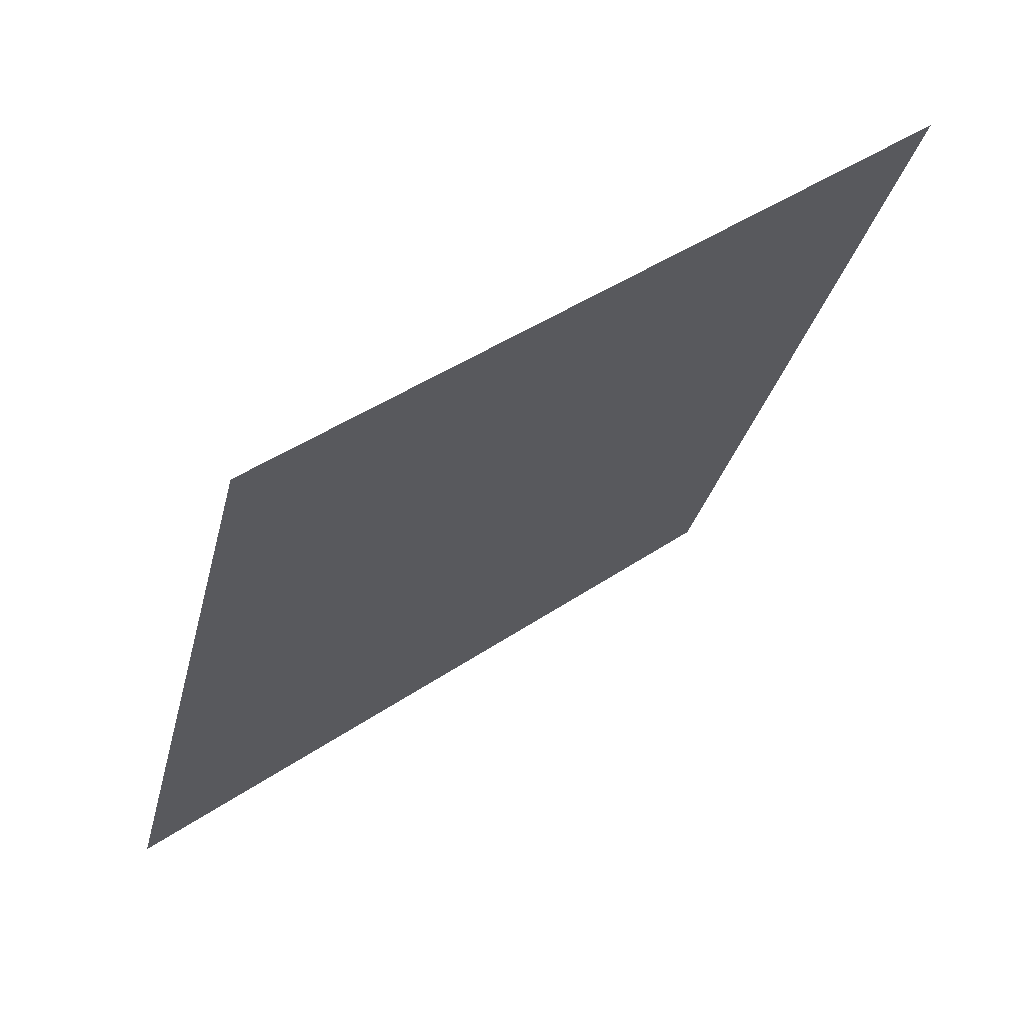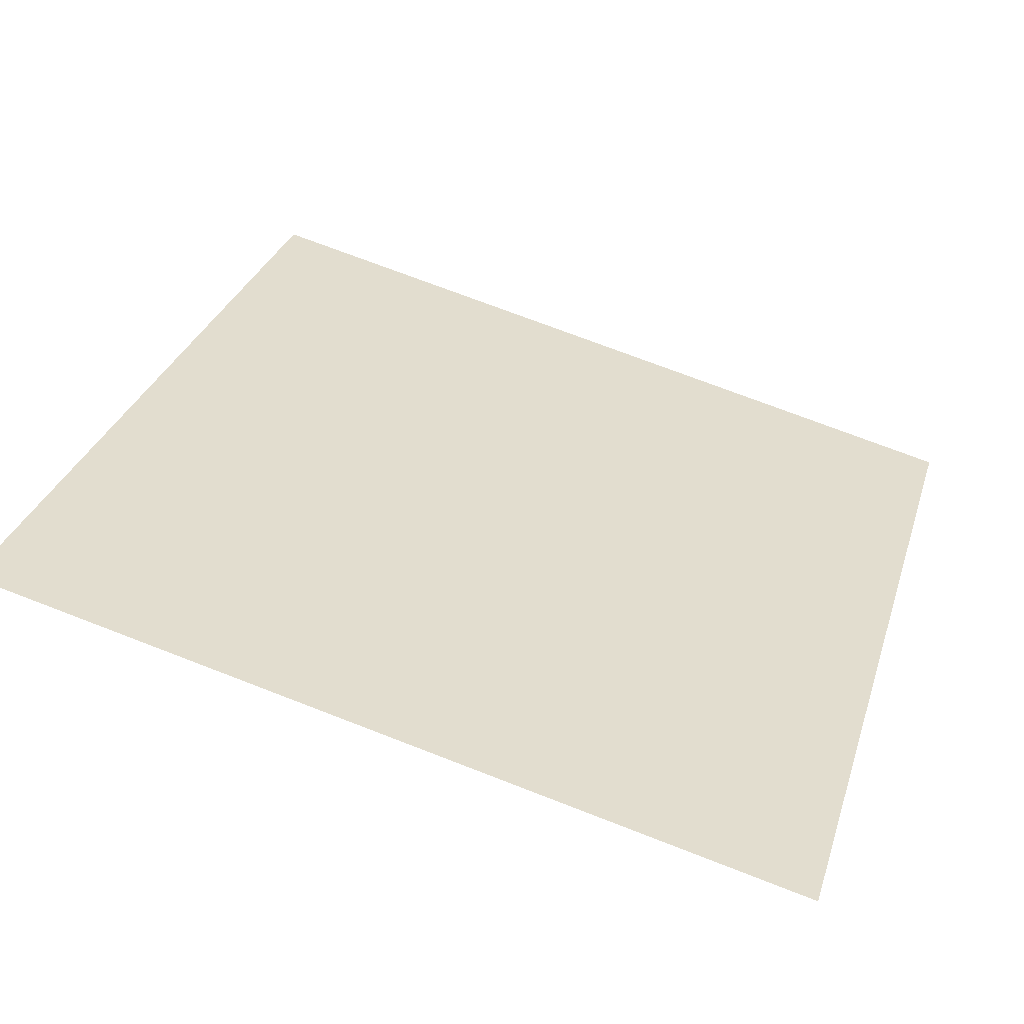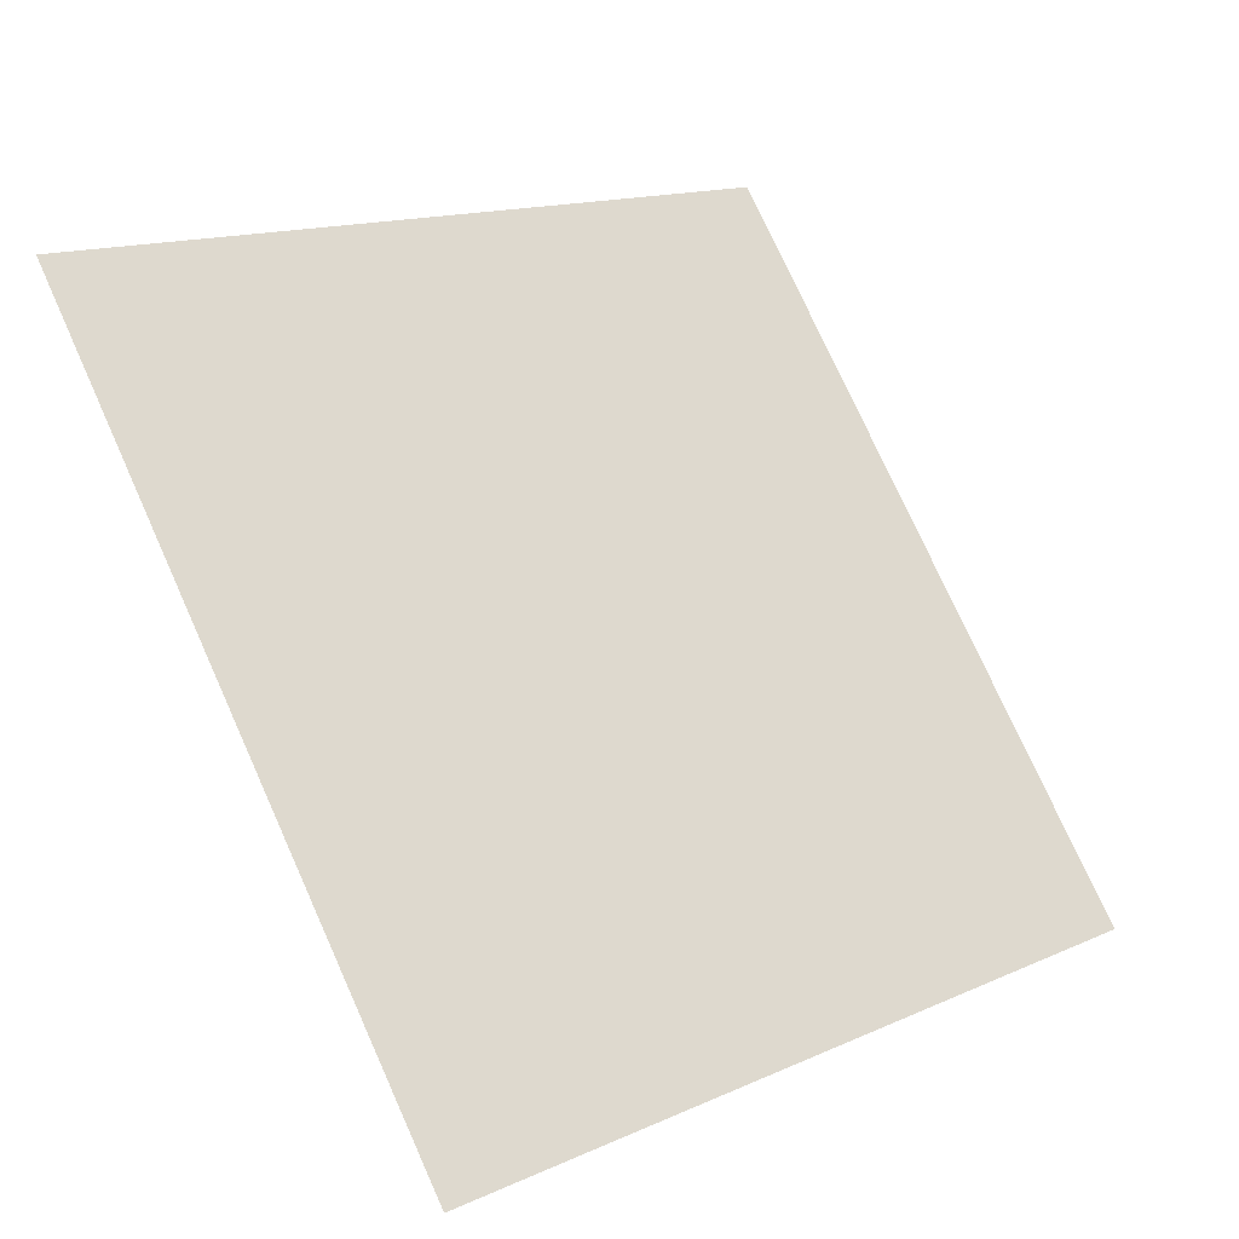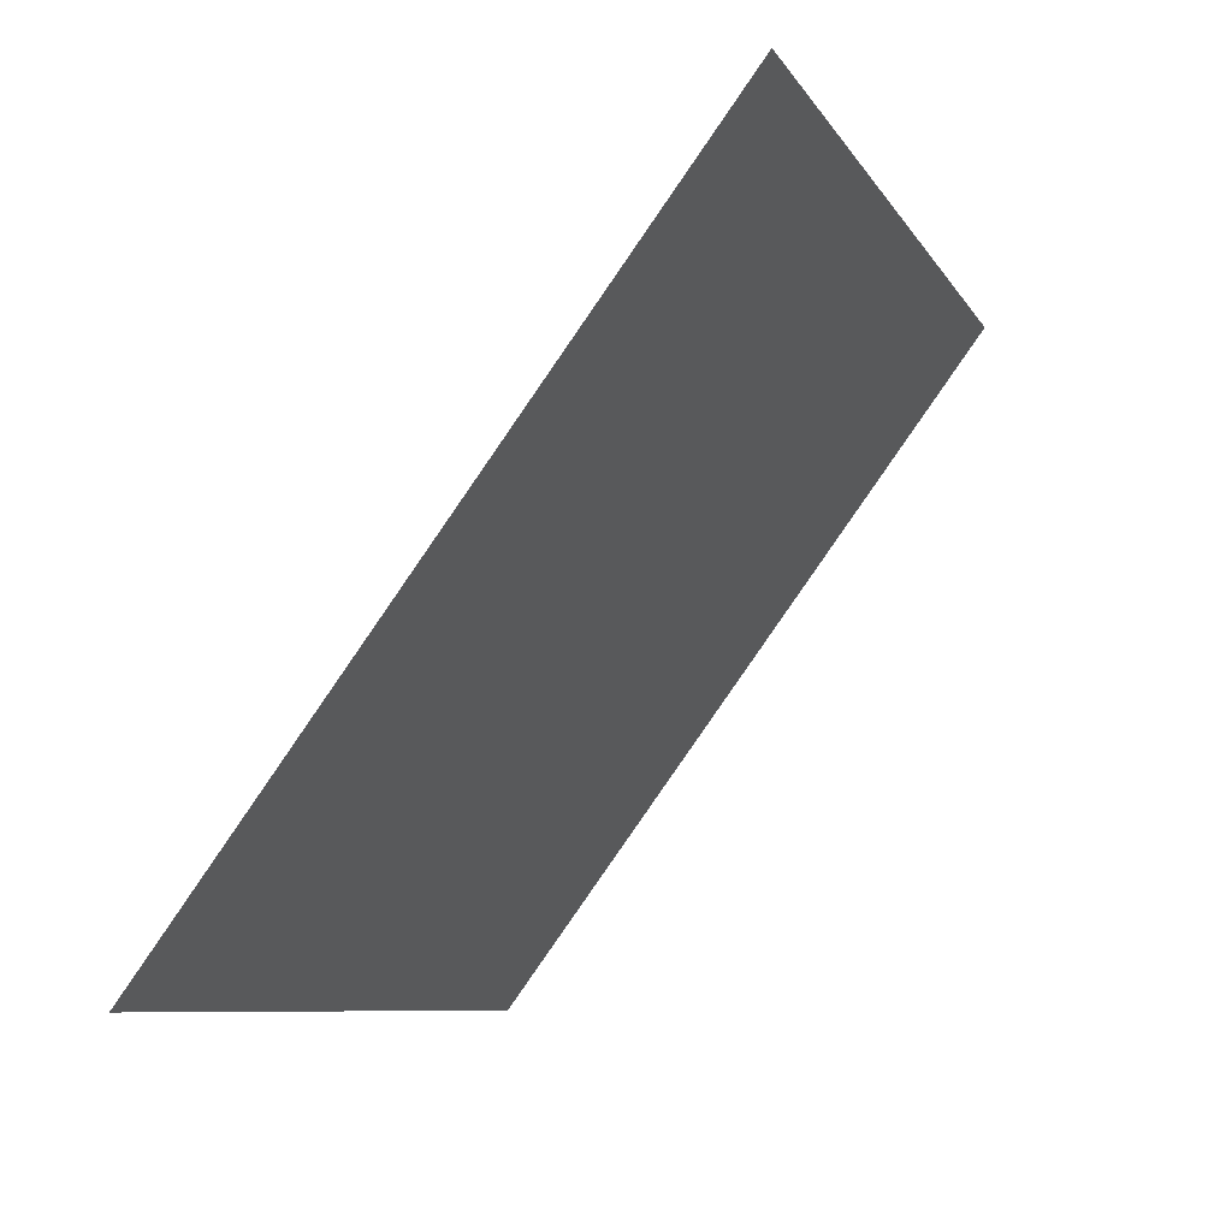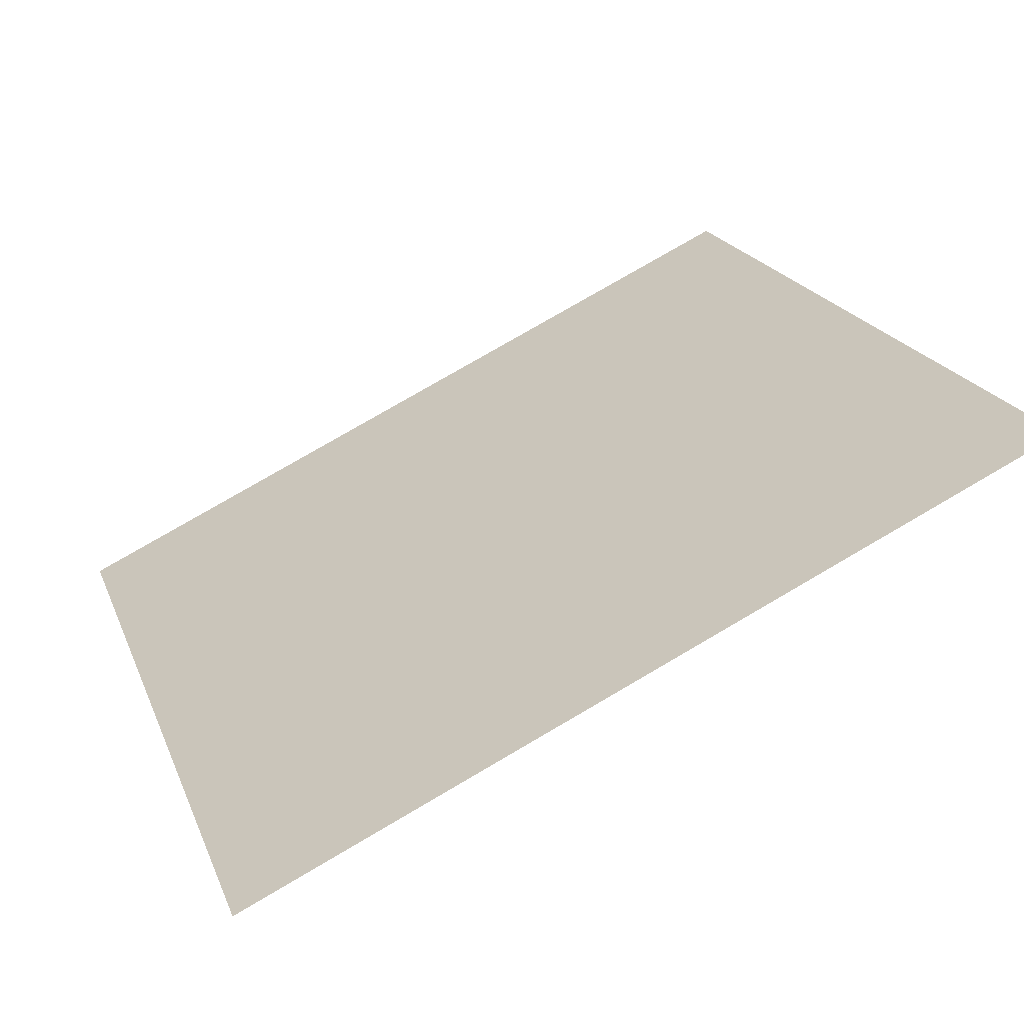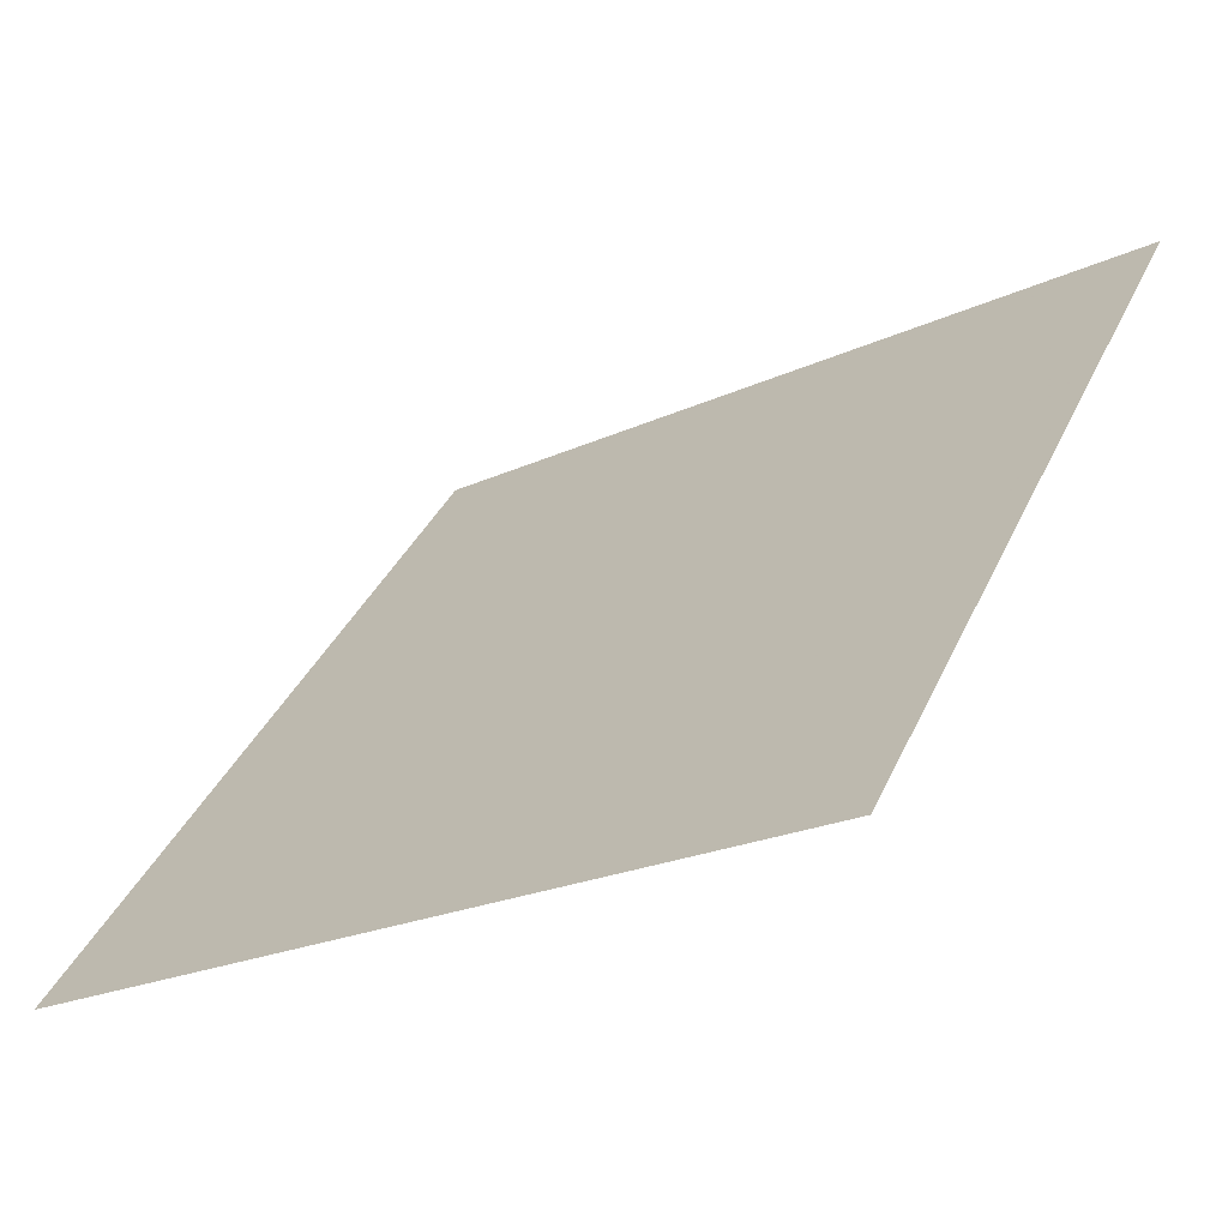
<metadata>
{"format":"obj","ext":"obj","renderer":"f3d","projection":"perspective","resolution":1024,"background":"white","views":[{"elev":-29.1,"azim":-102.4,"up":"+Y"},{"elev":69.1,"azim":21.6,"up":"+Y"},{"elev":75.2,"azim":66.2,"up":"+Y"},{"elev":-8.7,"azim":106.5,"up":"+Z"},{"elev":77.0,"azim":148.4,"up":"+Z"},{"elev":-23.2,"azim":37.3,"up":"+Z"}]}
</metadata>
<code>
v 0.2563 1.008 0.8097
v 0.2498 1.008 0.8097
v 0.2499 1.012 0.815
v 0.2564 1.012 0.8149
f 4 3 2 1

</code>
